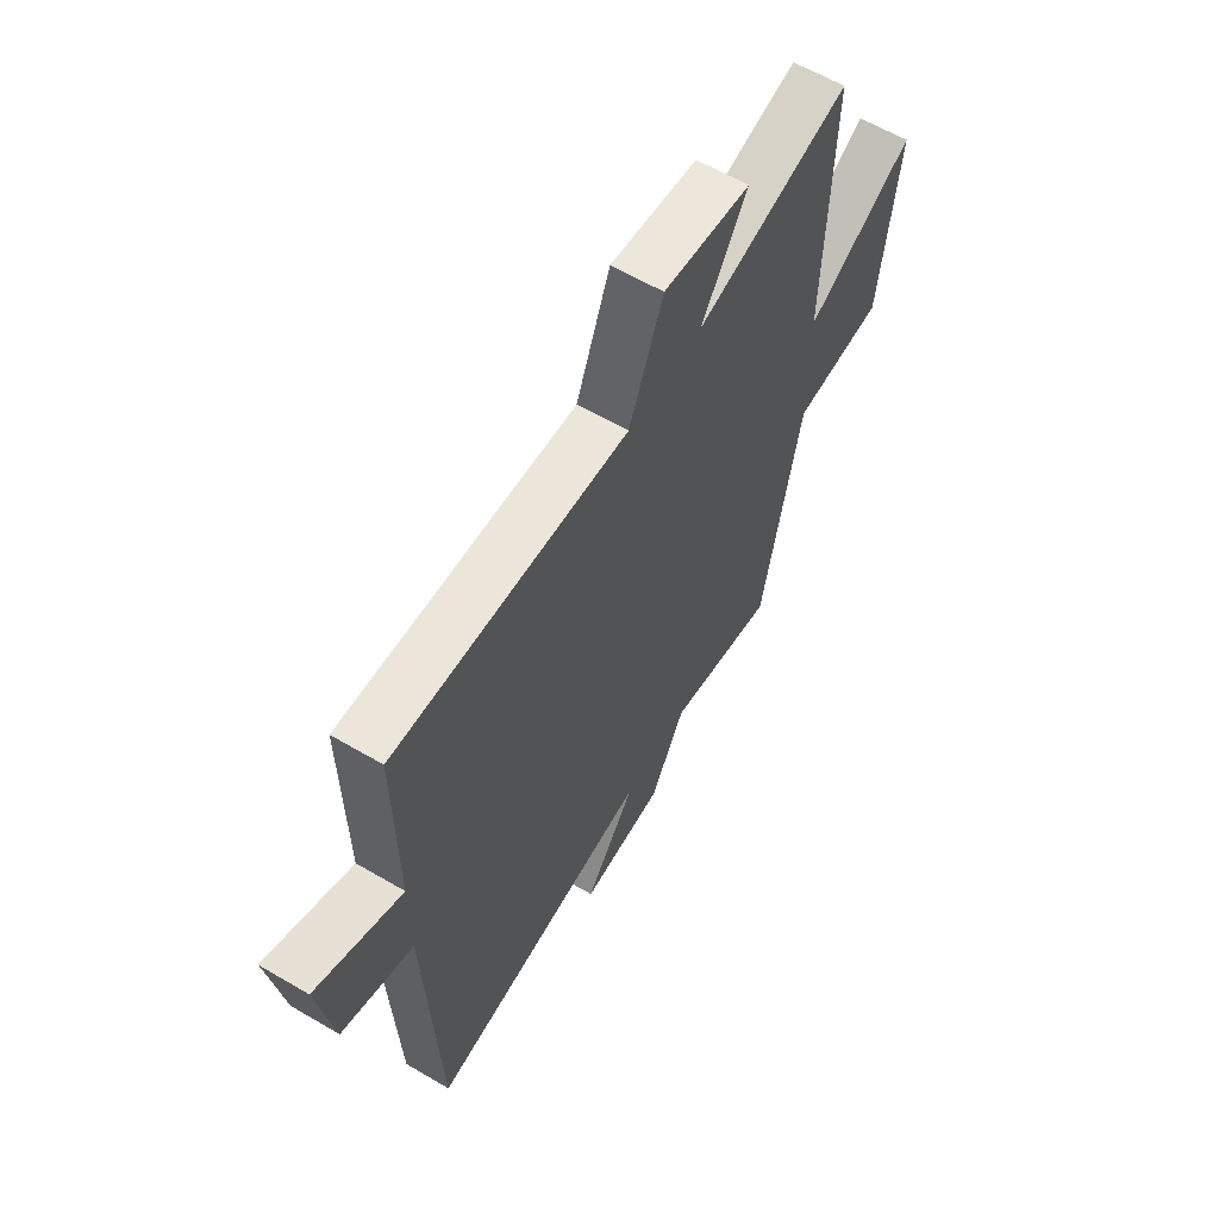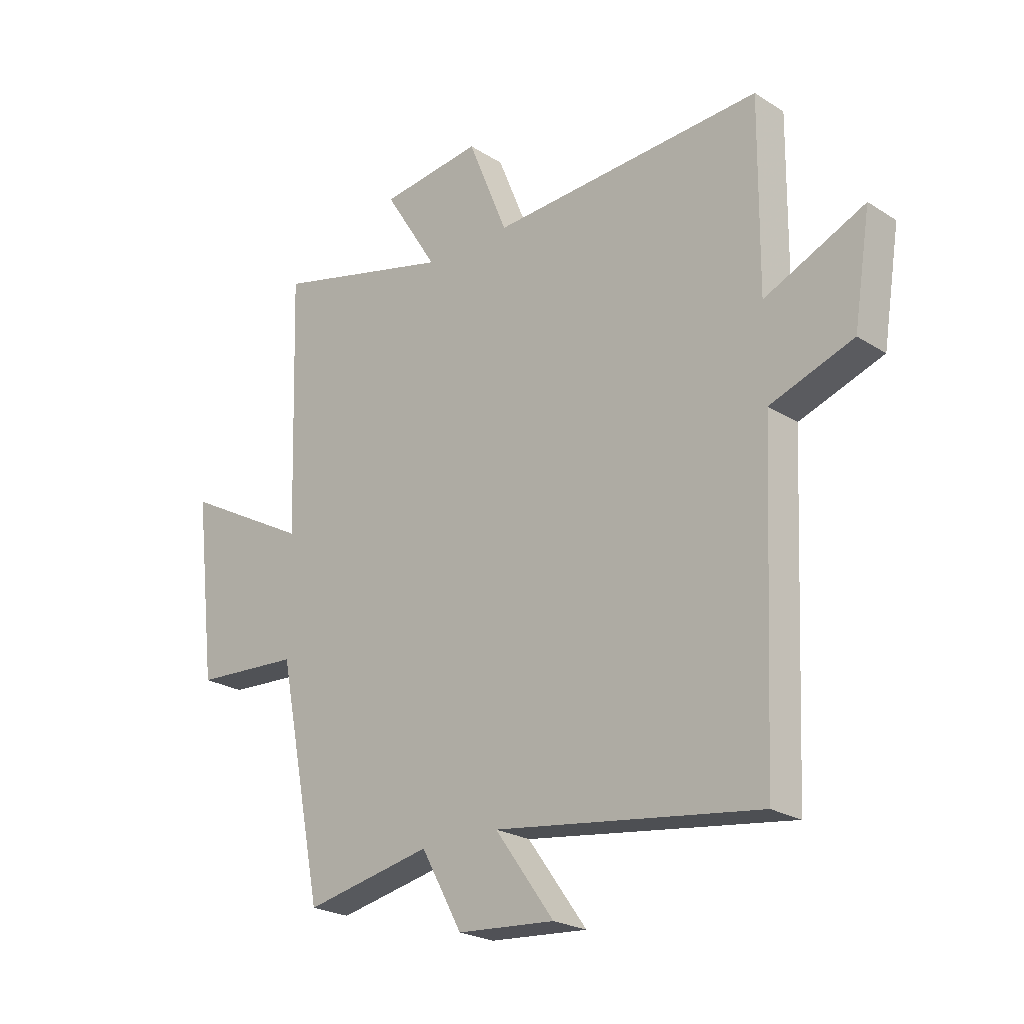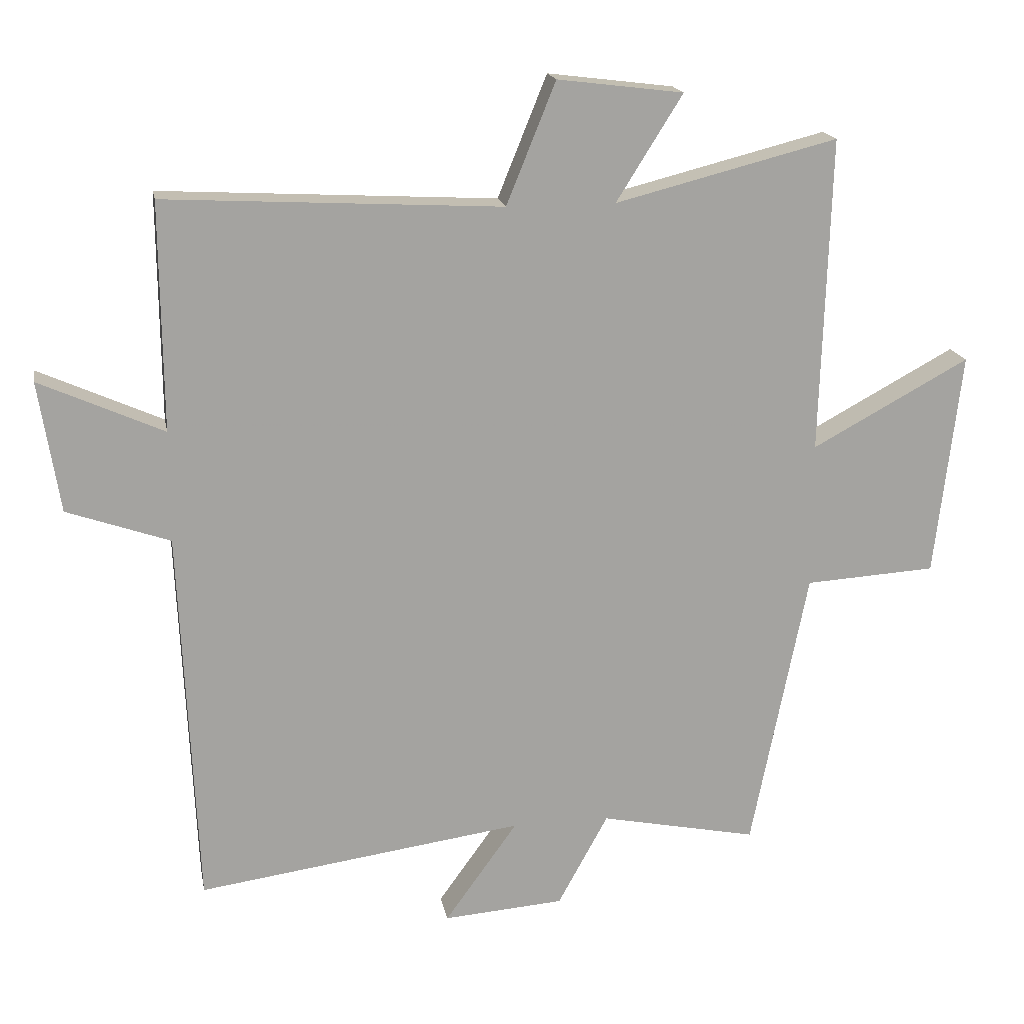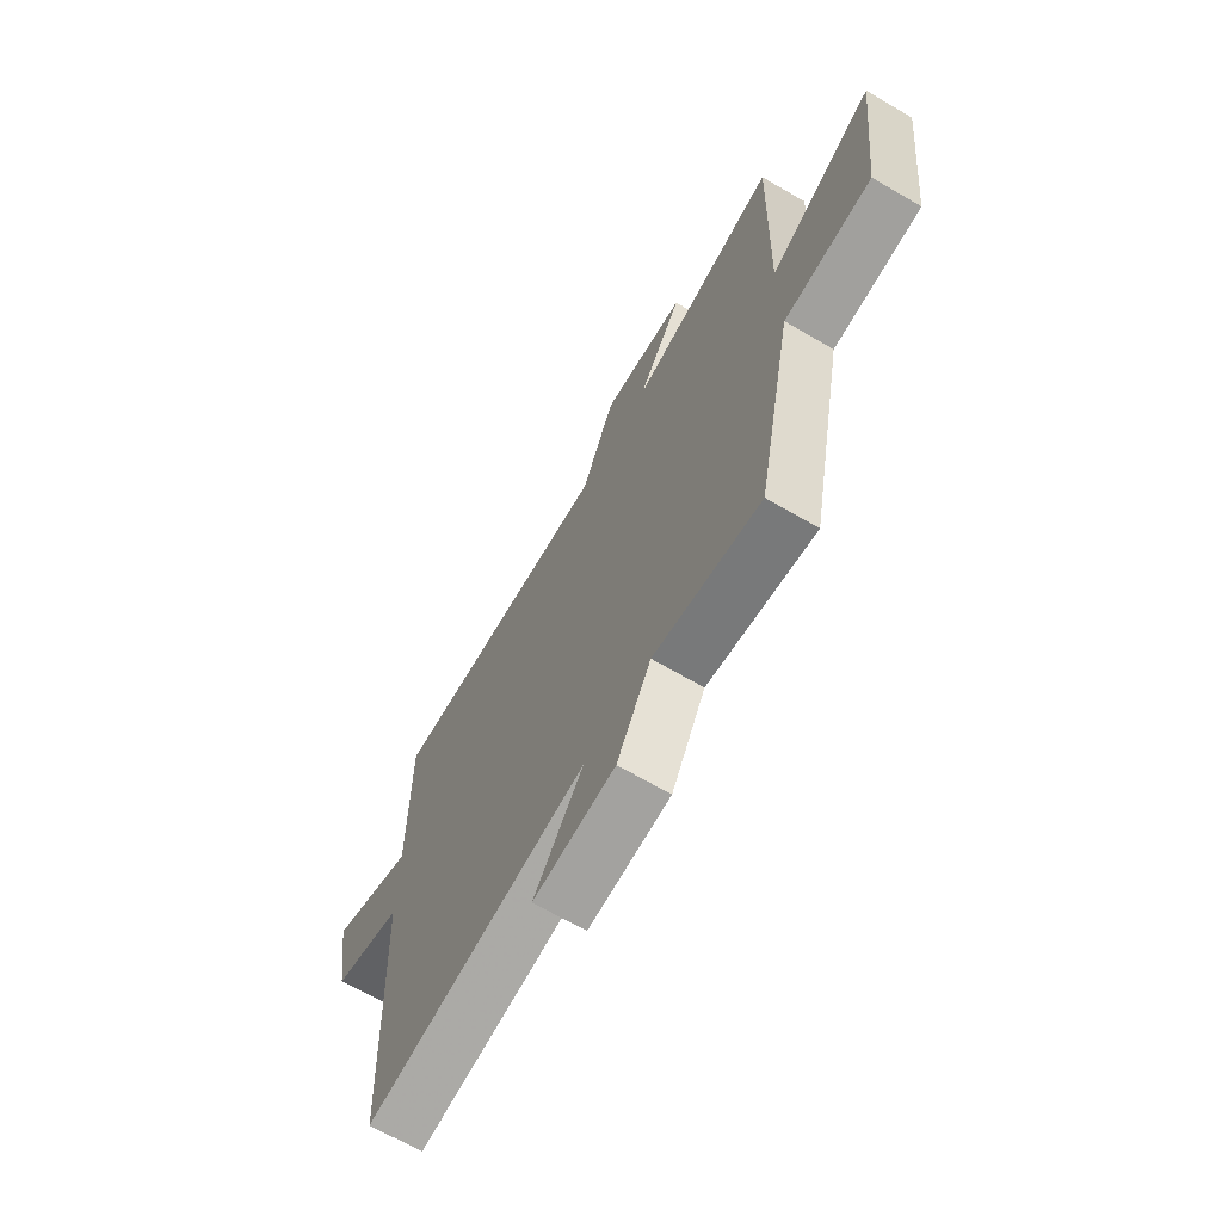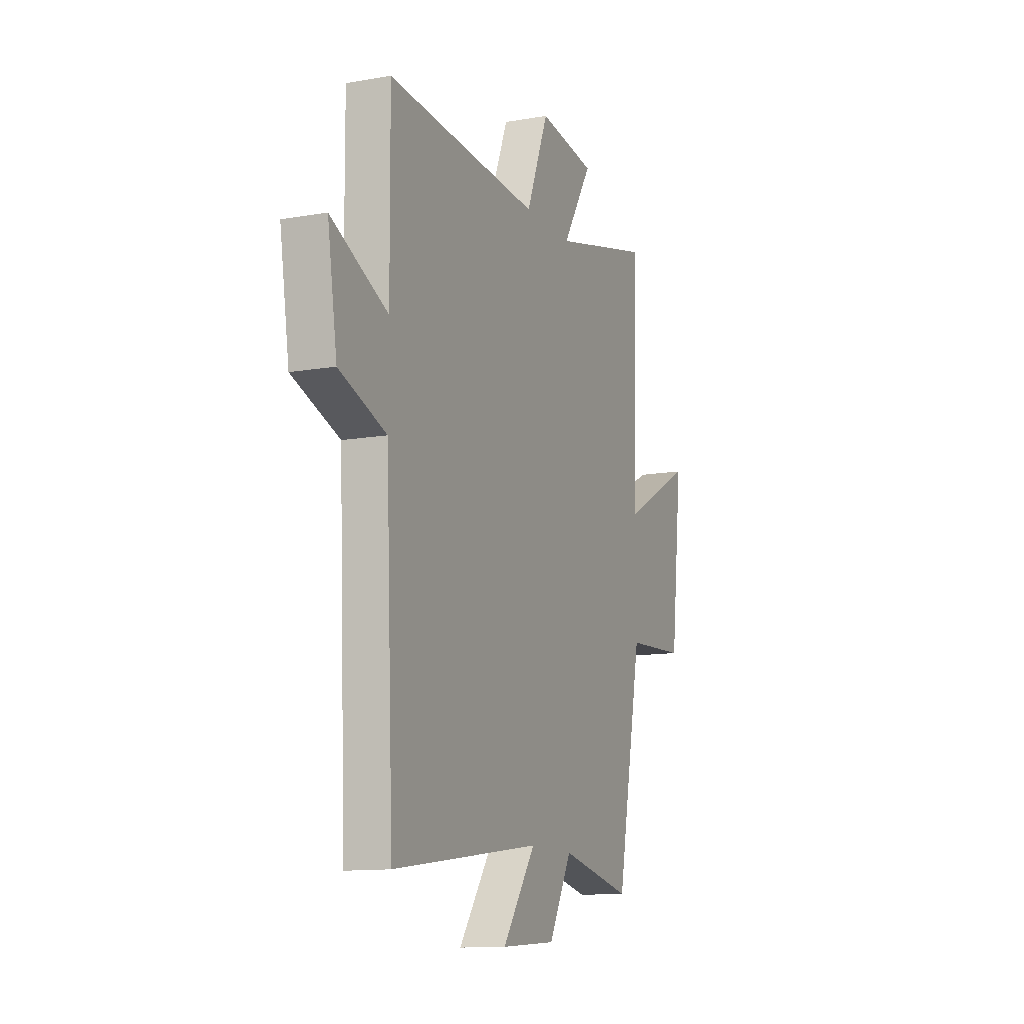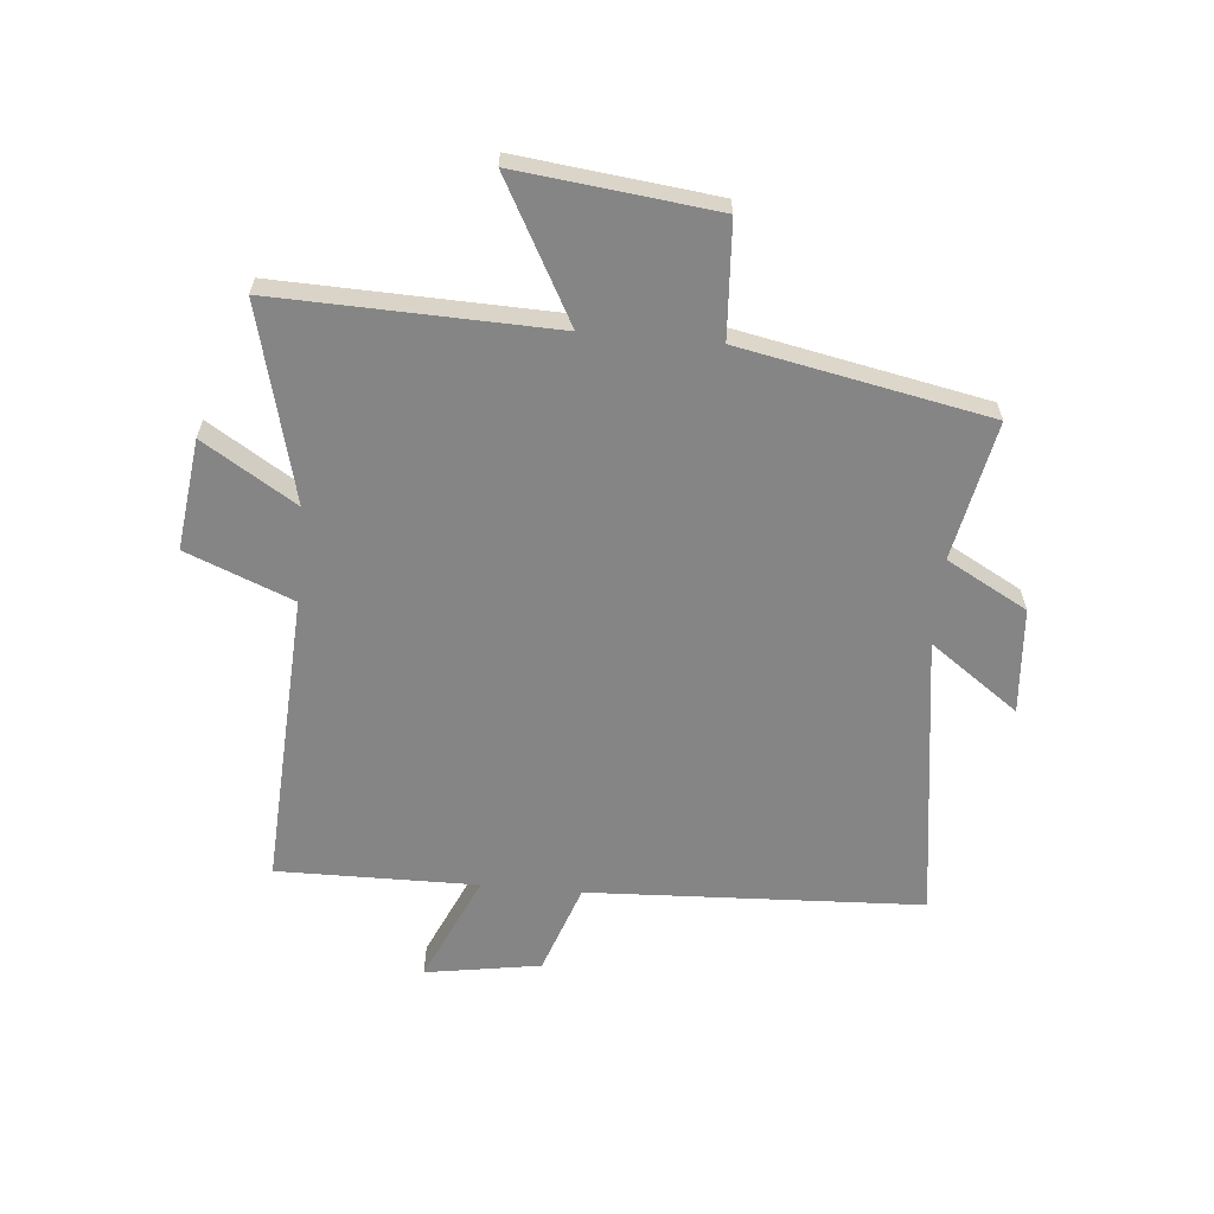
<metadata>
{"format":"obj","ext":"obj","renderer":"f3d","projection":"perspective","resolution":1024,"background":"white","views":[{"elev":61.2,"azim":-59.1,"up":"+Z"},{"elev":-23.3,"azim":-136.8,"up":"+Z"},{"elev":17.5,"azim":-10.5,"up":"+Z"},{"elev":-68.5,"azim":59.8,"up":"+Z"},{"elev":-12.5,"azim":-67.6,"up":"+Z"},{"elev":-61.8,"azim":84.9,"up":"+Y"}]}
</metadata>
<code>
v 0.515 0.07 0.586
v 0.5 0.07 0.105
v 0.74 0.07 0.235
v 0.7 0.07 -0.107
v 0.5 0.07 -0.119
v 0.414 0.07 -0.549
v 0.174 0.07 -0.5
v 0.097 0.07 -0.64
v -0.087 0.07 -0.654
v 0.024 0.07 -0.5
v -0.474 0.07 -0.569
v -0.5 0.07 0.011
v -0.657 0.07 0.066
v -0.689 0.07 0.266
v -0.5 0.07 0.181
v -0.503 0.07 0.528
v 0.01 0.07 0.5
v 0.085 0.07 0.685
v 0.277 0.07 0.661
v 0.176 0.07 0.5
v 0.515 0 0.586
v 0.5 0 0.105
v 0.74 0 0.235
v 0.7 0 -0.107
v 0.5 0 -0.119
v 0.414 0 -0.549
v 0.174 0 -0.5
v 0.097 0 -0.64
v -0.087 0 -0.654
v 0.024 0 -0.5
v -0.474 0 -0.569
v -0.5 0 0.011
v -0.657 0 0.066
v -0.689 0 0.266
v -0.5 0 0.181
v -0.503 0 0.528
v 0.01 0 0.5
v 0.085 0 0.685
v 0.277 0 0.661
v 0.176 0 0.5
f 17 18 19 20
f 15 16 17
f 15 17 20
f 12 13 14 15
f 20 1 2
f 15 20 2
f 12 15 2
f 11 12 2
f 10 11 2
f 9 10 2
f 8 9 2
f 7 8 2
f 5 6 7 2
f 2 3 4 5
f 40 39 38 37
f 37 36 35
f 40 37 35
f 35 34 33 32
f 22 21 40
f 22 40 35
f 22 35 32
f 22 32 31
f 22 31 30
f 22 30 29
f 22 29 28
f 22 28 27
f 22 27 26 25
f 25 24 23 22
f 1 21 22 2
f 2 22 23 3
f 3 23 24 4
f 4 24 25 5
f 5 25 26 6
f 6 26 27 7
f 7 27 28 8
f 8 28 29 9
f 9 29 30 10
f 10 30 31 11
f 11 31 32 12
f 12 32 33 13
f 13 33 34 14
f 14 34 35 15
f 15 35 36 16
f 16 36 37 17
f 17 37 38 18
f 18 38 39 19
f 19 39 40 20
f 20 40 21 1

</code>
